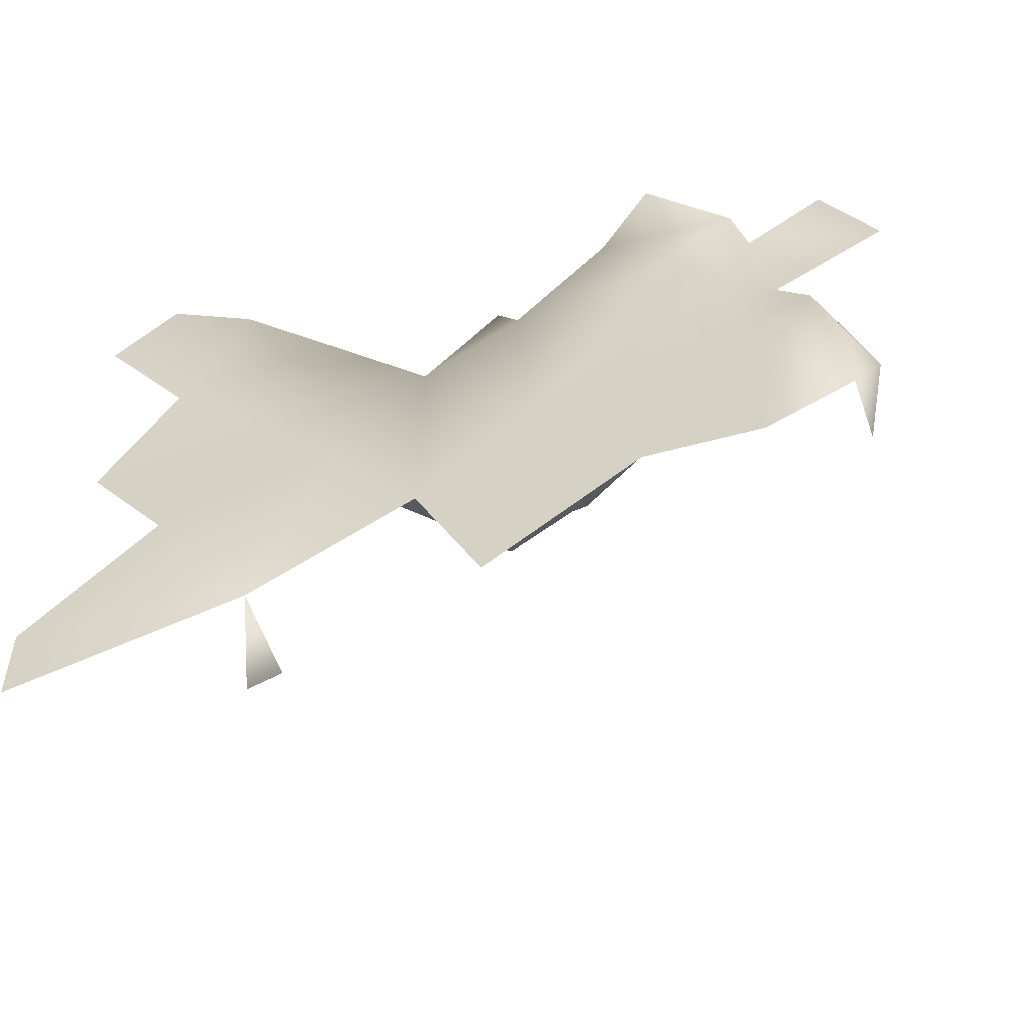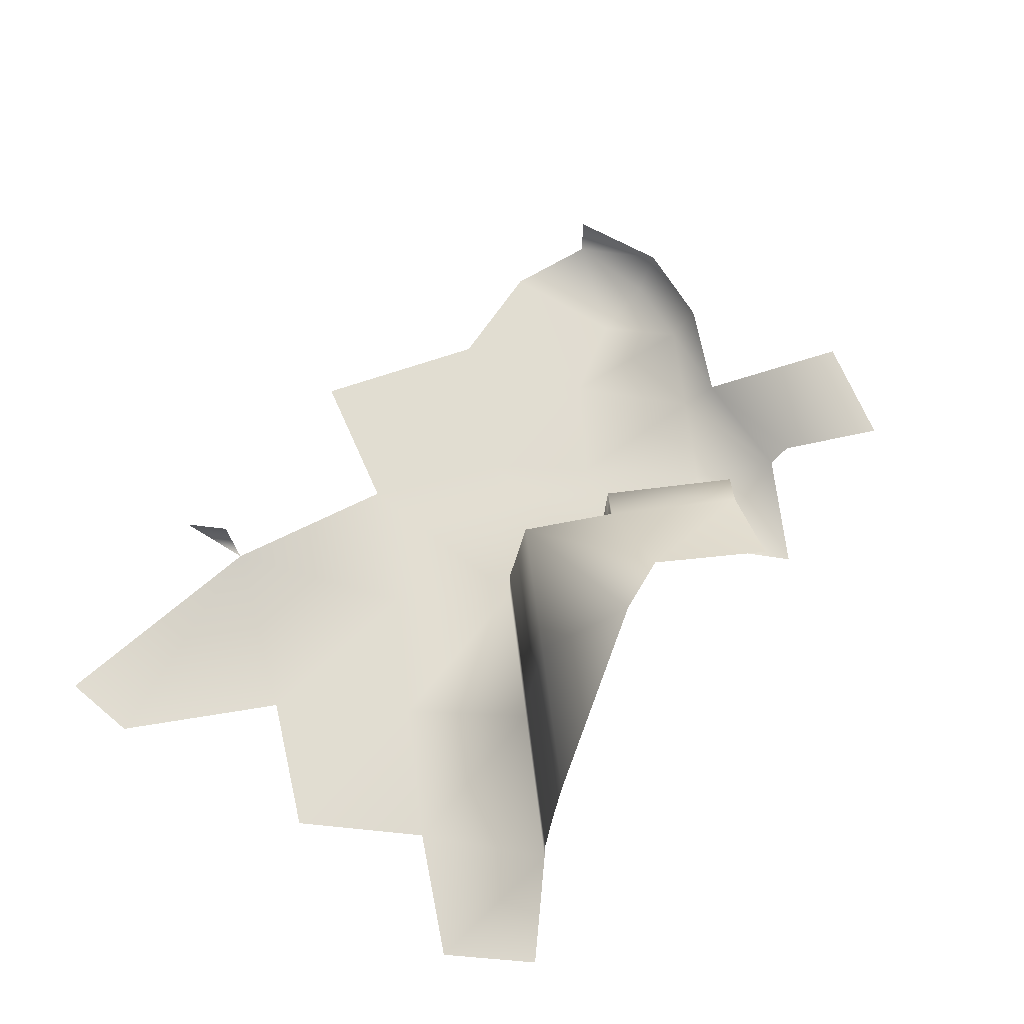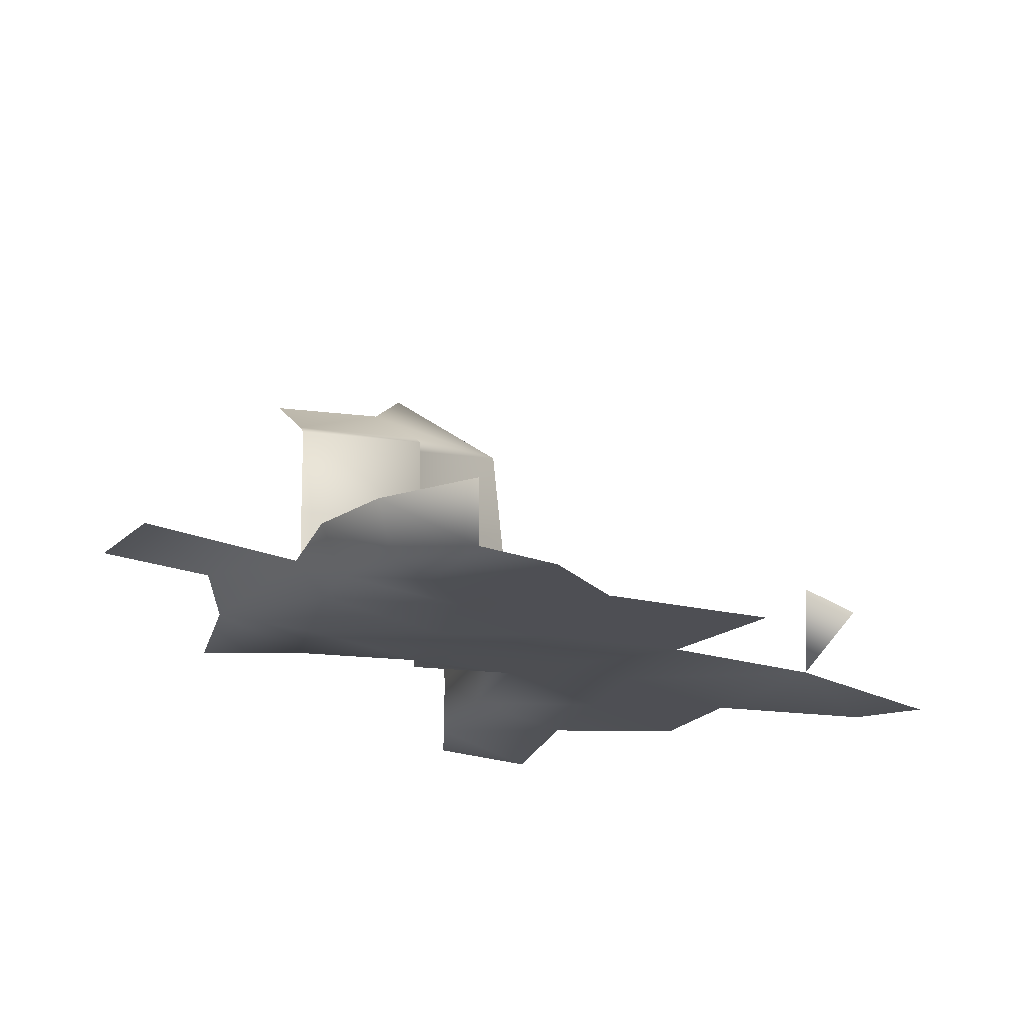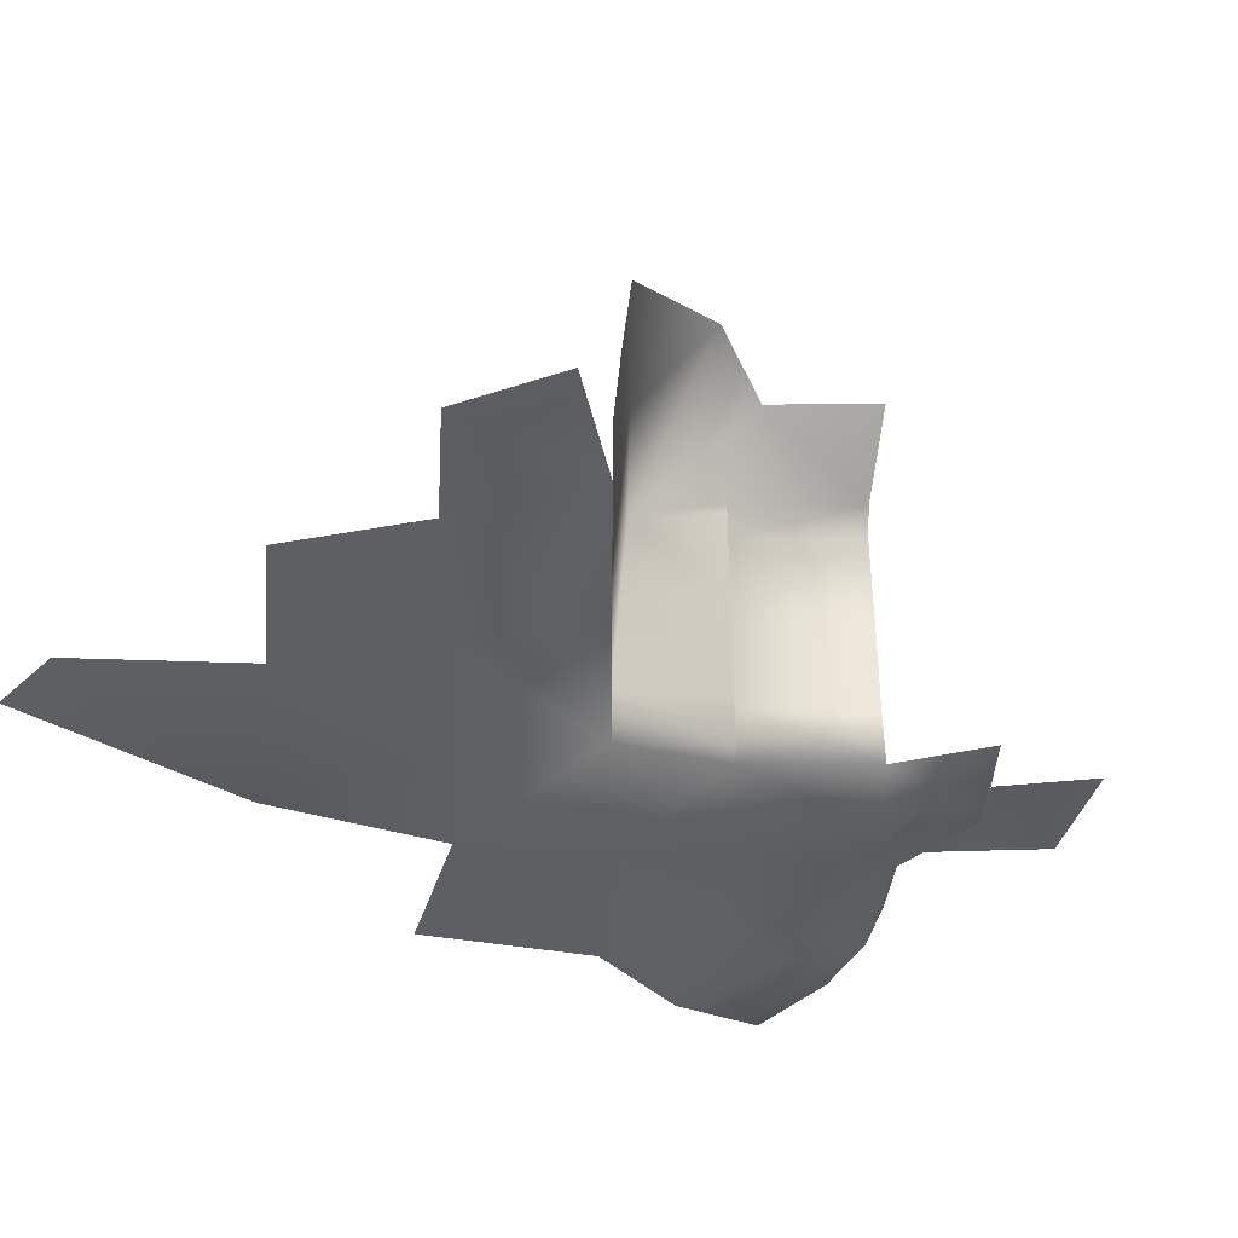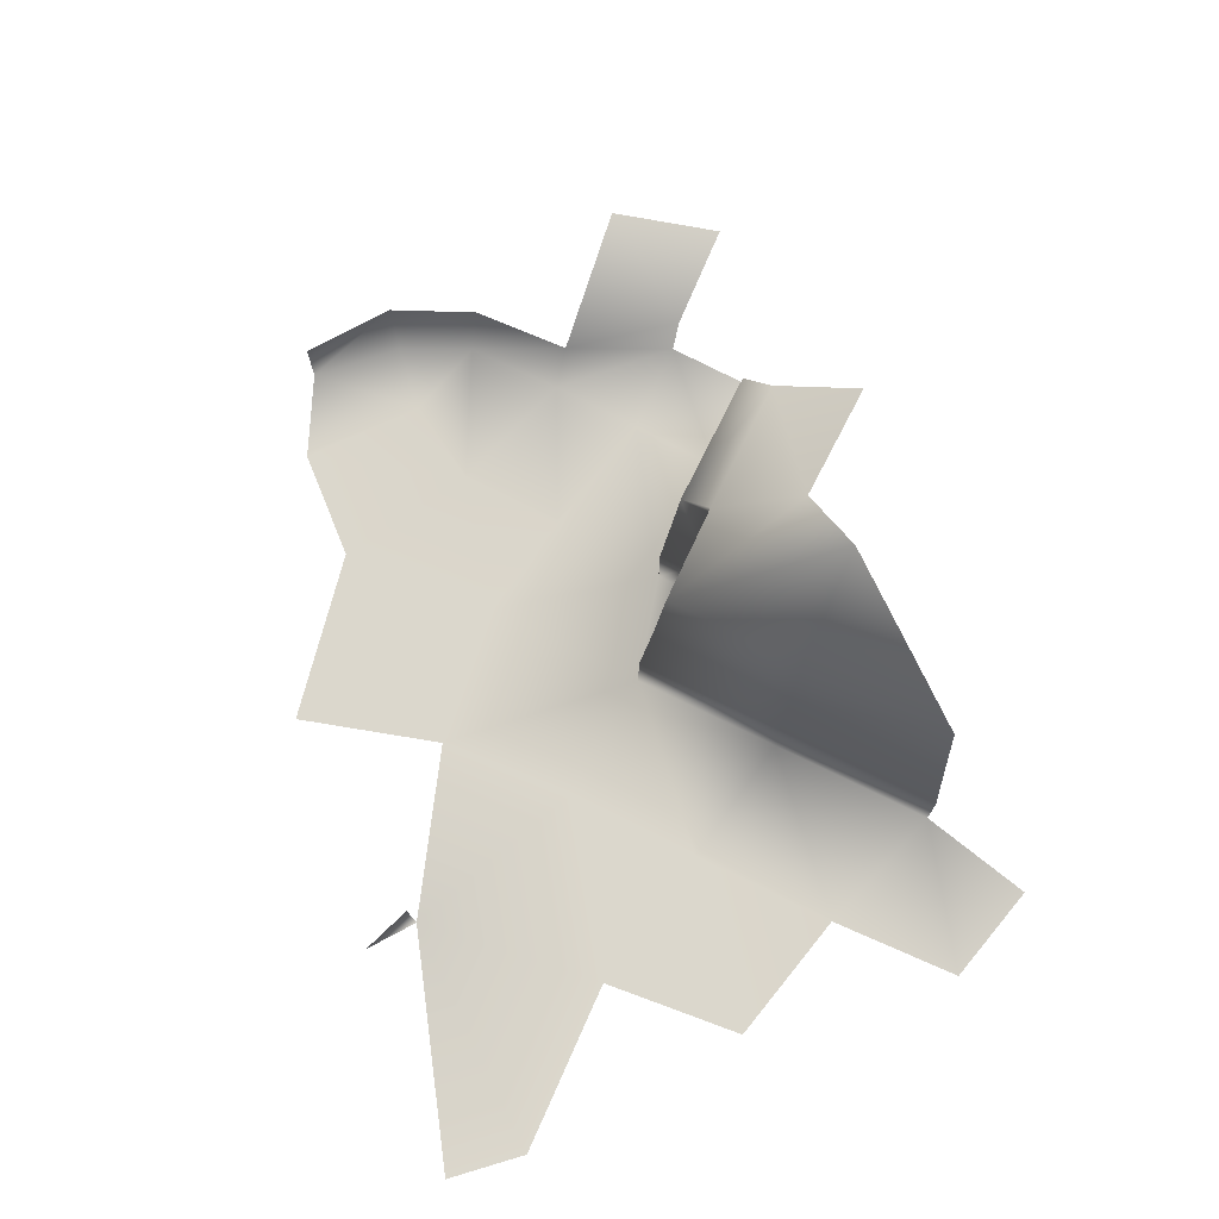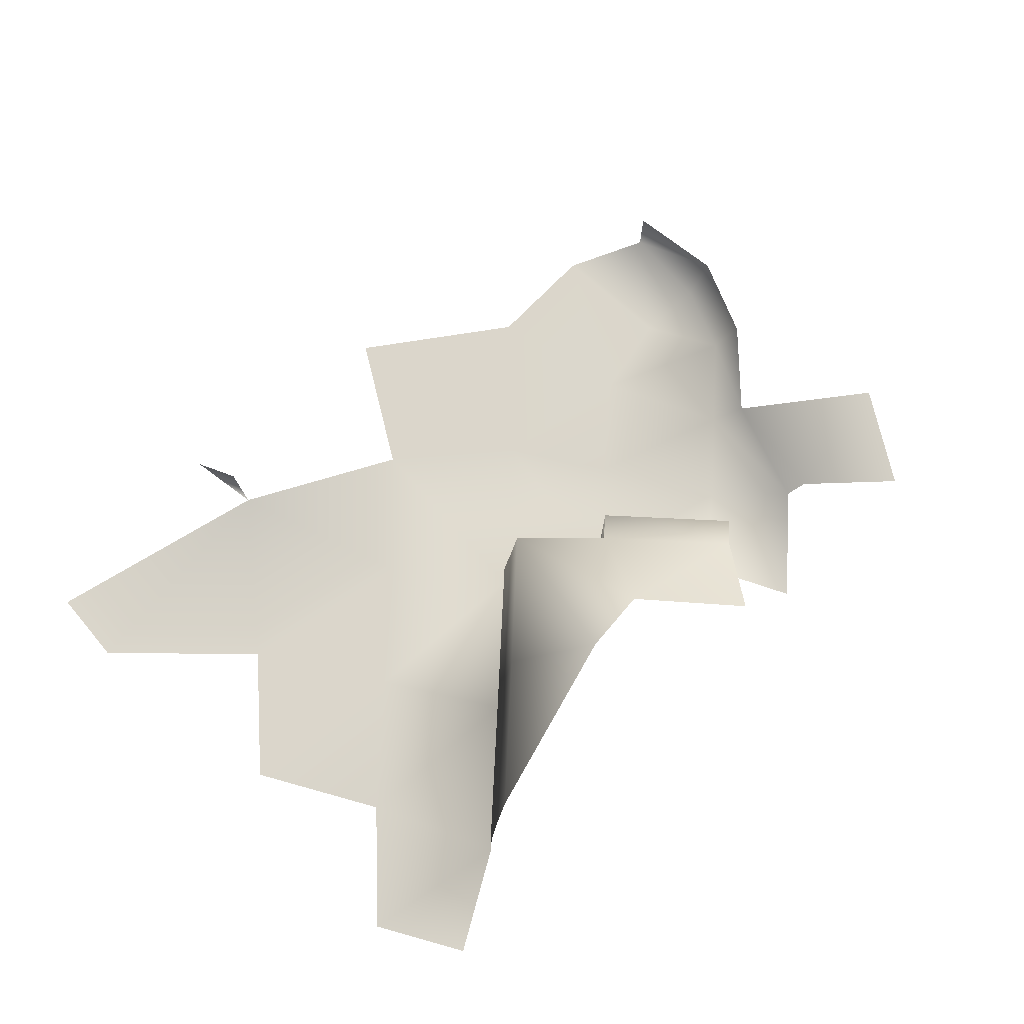
<metadata>
{"format":"obj","ext":"obj","renderer":"f3d","projection":"perspective","resolution":1024,"background":"white","views":[{"elev":-53.2,"azim":19.9,"up":"+Z"},{"elev":68.8,"azim":-50.6,"up":"+Y"},{"elev":-18.3,"azim":121.5,"up":"+Y"},{"elev":-42.0,"azim":-43.8,"up":"+Y"},{"elev":73.2,"azim":-107.3,"up":"+Y"},{"elev":73.5,"azim":-40.7,"up":"+Y"}]}
</metadata>
<code>
o hurricos.011_hurricos.114_tex_72.010
v -2.844 0.371 -5.557
v -2.837 0.371 -5.082
v -2.57 0.371 -5.358
v -3.225 0.371 -5.728
v -3.047 0.371 -5.309
v -2.337 0.371 -5.647
v -3.267 0.371 -5.082
v -3.681 0.371 -5.105
v -3.501 0.371 -4.835
v -3.077 0.371 -4.828
v -3.341 0.371 -4.55
v -3.48 0.371 -5.367
v -3.788 0.371 -5.638
v -1.749 0.5191 -4.807
v -2.054 0.4867 -4.735
v -1.871 0.5191 -4.575
v -2.077 0.3941 -4.756
v -2.031 0.4728 -5.011
v -2.089 0.3941 -5.052
v -1.929 0.3803 -5.217
v -1.888 0.4913 -5.189
v -1.876 0.3803 -5.383
v -1.823 0.496 -5.383
v -1.876 0.371 -5.598
v -2.656 0.371 -4.911
v -2.607 0.371 -4.96
v -2.413 0.371 -5.149
v -2.233 0.371 -4.897
v -2.033 0.371 -5.383
v -2.073 0.371 -5.67
v -2.235 0.371 -5.323
v -2.388 0.371 -4.749
v -2.27 0.371 -4.55
v -3.698 0.3293 -4.596
v -3.568 0.371 -4.397
v -2.684 1.001 -4.883
v -2.635 0.9635 -4.932
v -2.684 0.9635 -4.883
v -2.462 1.001 -4.673
v -2.413 0.9635 -4.721
v -2.607 0.5191 -4.96
v -2.621 0.7413 -4.946
v -2.388 0.5191 -4.749
v -2.656 0.5191 -4.911
v -2.67 0.7413 -4.897
v -2.399 0.7413 -4.735
v -3.316 0.7413 -4.552
v -3.077 0.5191 -4.828
v -3.341 0.5191 -4.55
v -2.839 0.7413 -5.055
v -2.837 0.5191 -5.082
v -2.839 0.9635 -5.029
v -3.288 0.9635 -4.552
v -3.066 0.7413 -4.814
v -2.756 1.121 -4.703
v -3.052 0.9635 -4.802
v -2.915 1.223 -4.666
v -3.235 0.5932 -5.735
v -3.276 0.5238 -5.846
v -2.688 0.371 -5.865
v -3.785 0.371 -5.823
v -1.876 0.5191 -5.598
v -2.568 1.121 -4.518
v -1.832 0.7413 -5.633
v -1.795 0.9635 -5.67
f 1 2 3
f 4 5 1
f 6 1 3
f 7 8 9
f 10 9 11
f 2 7 10
f 5 12 7
f 4 13 12
f 14 15 16
f 17 18 19
f 18 20 19
f 21 22 20
f 23 24 22
f 25 26 2
f 19 27 28
f 24 29 22
f 30 31 29
f 20 31 19
f 22 29 20
f 31 3 27
f 28 26 32
f 26 3 2
f 19 28 17
f 17 32 33
f 11 34 35
f 36 37 38
f 37 39 40
f 41 32 26
f 42 43 41
f 44 26 25
f 44 42 41
f 45 37 42
f 42 40 46
f 47 48 49
f 48 50 51
f 52 45 50
f 50 44 51
f 53 54 47
f 54 52 50
f 49 10 11
f 48 2 10
f 51 25 2
f 55 39 36
f 56 53 57
f 57 52 56
f 36 38 52
f 52 55 36
f 4 58 59
f 1 5 2
f 6 60 1
f 7 12 8
f 10 7 9
f 2 5 7
f 5 4 12
f 4 61 13
f 14 18 15
f 17 15 18
f 18 21 20
f 21 23 22
f 23 62 24
f 19 31 27
f 24 30 29
f 30 6 31
f 20 29 31
f 31 6 3
f 28 27 26
f 26 27 3
f 17 28 32
f 11 9 34
f 37 36 39
f 41 43 32
f 42 46 43
f 44 41 26
f 44 45 42
f 45 38 37
f 42 37 40
f 47 54 48
f 48 54 50
f 52 38 45
f 50 45 44
f 53 56 54
f 54 56 52
f 49 48 10
f 48 51 2
f 51 44 25
f 55 63 39
f 52 57 55
l 64 65
l 62 64

</code>
